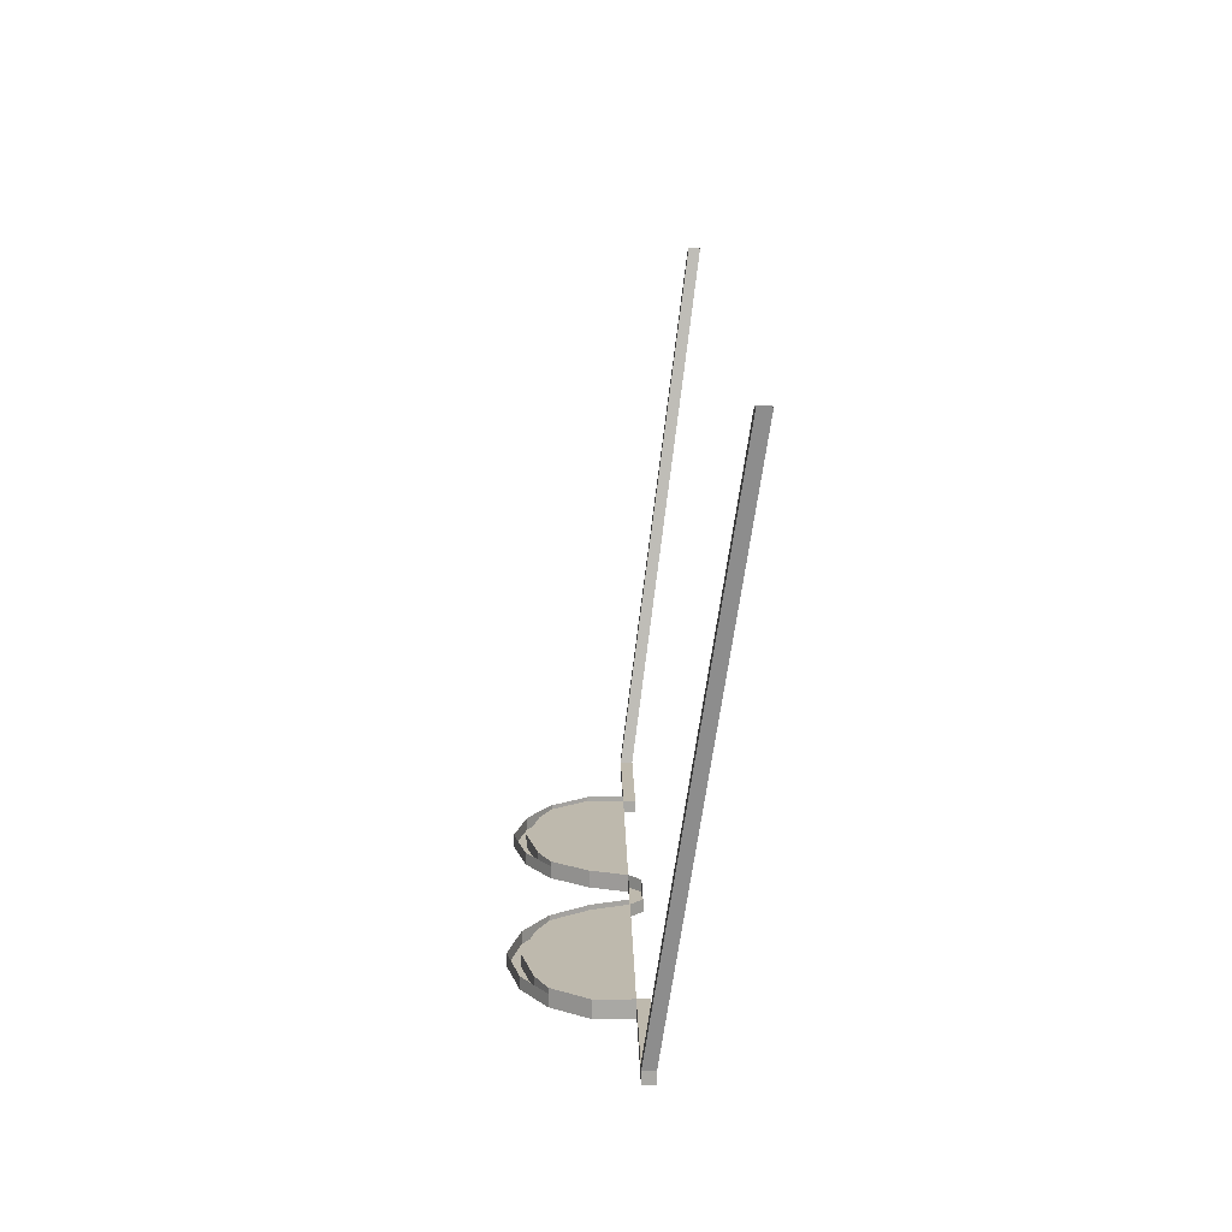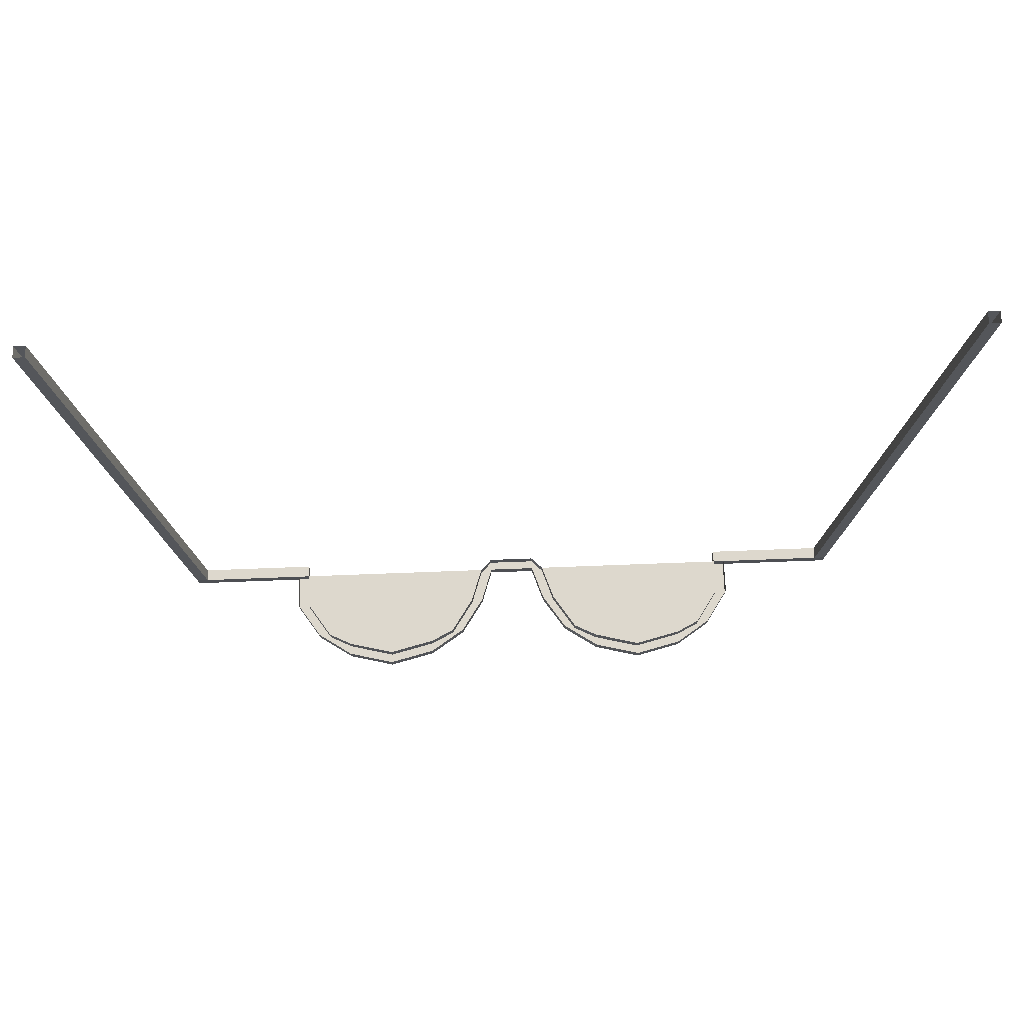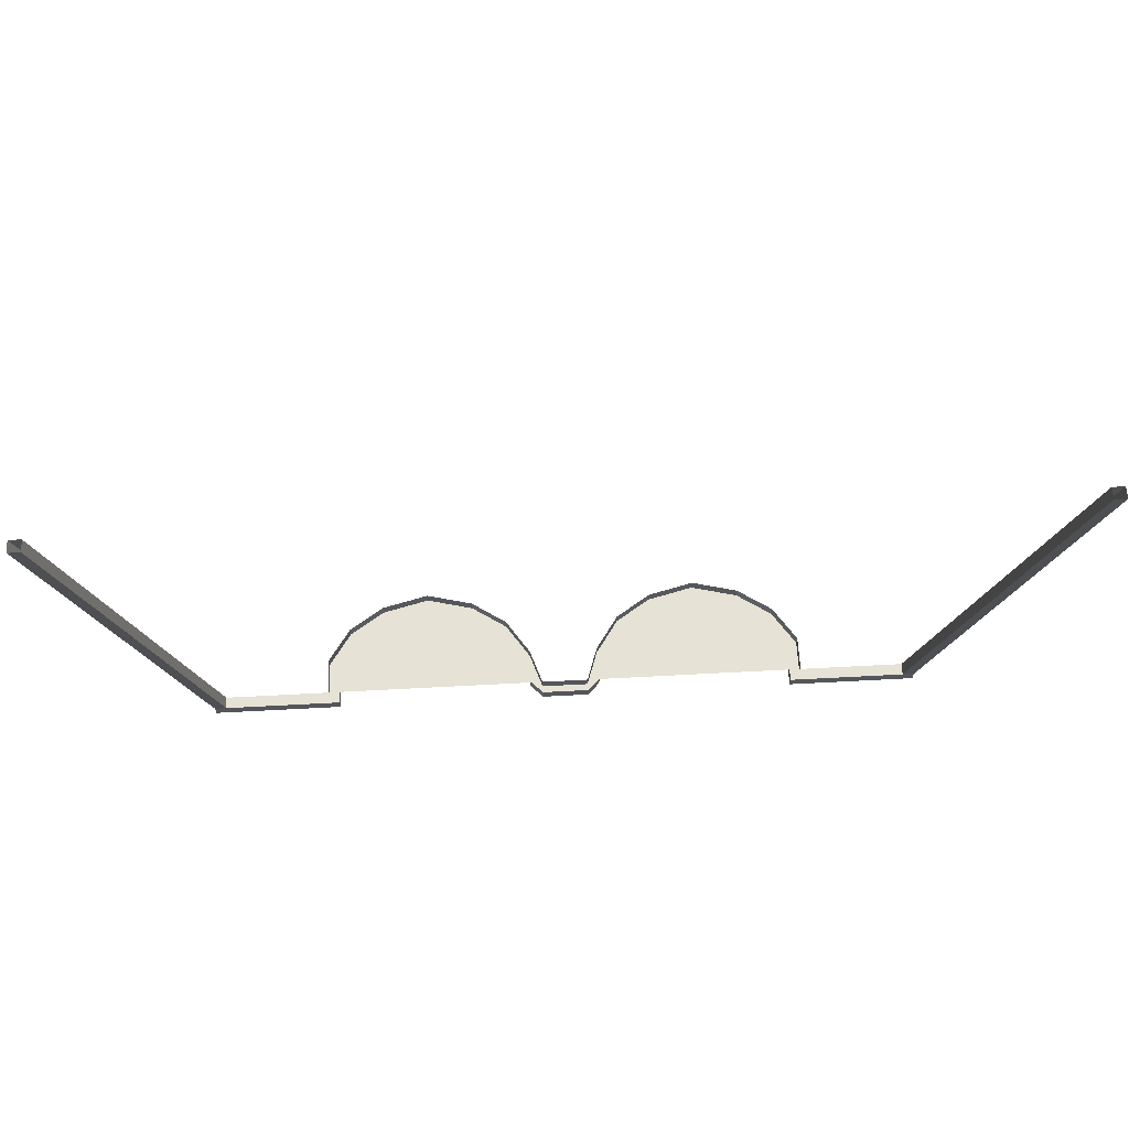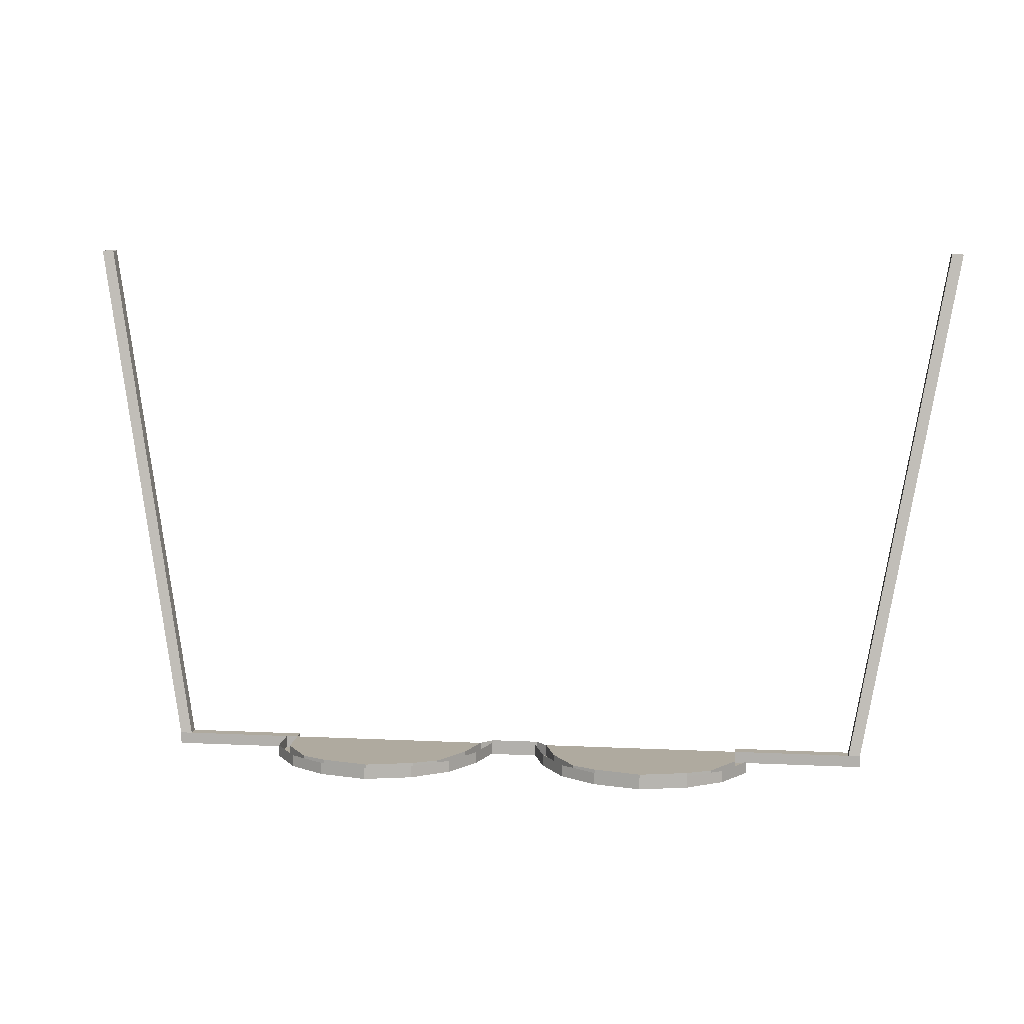
<metadata>
{"format":"obj","ext":"obj","renderer":"f3d","projection":"perspective","resolution":1024,"background":"white","views":[{"elev":15.2,"azim":-91.1,"up":"+Z"},{"elev":72.2,"azim":177.8,"up":"+Z"},{"elev":64.0,"azim":-3.1,"up":"+Z"},{"elev":9.5,"azim":-172.8,"up":"+Z"}]}
</metadata>
<code>
v 0.1562 -0.1016 -0.375
v 0.02344 -0.1016 -0.375
v 0.03125 -0.07812 -0.375
v 0.1562 -0.07812 -0.375
v 0.1562 -0.07812 -0.3828
v 0.1562 -0.1016 -0.3828
v 0.1641 -0.1016 -0.375
v 0.1641 -0.1016 -0.3828
v 0.1641 -0.07812 -0.375
v 0.1641 -0.07812 -0.3828
v 0.1484 -0.05469 -0.375
v 0.1484 -0.05469 -0.3828
v 0.125 -0.03906 -0.375
v 0.125 -0.03906 -0.3828
v 0.09375 -0.03125 -0.375
v 0.09375 -0.03125 -0.3828
v 0.0625 -0.03906 -0.375
v 0.0625 -0.03906 -0.3828
v 0.03906 -0.05469 -0.375
v 0.03906 -0.05469 -0.3828
v 0.02344 -0.07812 -0.375
v 0.02344 -0.07812 -0.3828
v 0.01562 -0.1016 -0.375
v 0.01562 -0.1016 -0.3828
v -0.01562 -0.1016 -0.375
v -0.01562 -0.1016 -0.3828
v -0.02344 -0.07812 -0.375
v -0.02344 -0.07812 -0.3828
v -0.03906 -0.05469 -0.375
v -0.03906 -0.05469 -0.3828
v -0.0625 -0.03906 -0.375
v -0.0625 -0.03906 -0.3828
v -0.09375 -0.03125 -0.375
v -0.09375 -0.03125 -0.3828
v -0.125 -0.03906 -0.375
v -0.125 -0.03906 -0.3828
v -0.1484 -0.05469 -0.375
v -0.1484 -0.05469 -0.3828
v -0.1641 -0.07812 -0.375
v -0.1641 -0.07812 -0.3828
v -0.1641 -0.1016 -0.375
v -0.1641 -0.1016 -0.3828
v -0.1562 -0.1016 -0.375
v -0.1562 -0.1016 -0.3828
v -0.1562 -0.07812 -0.375
v -0.02344 -0.1016 -0.375
v -0.03125 -0.07812 -0.375
v -0.03125 -0.07812 -0.3828
v -0.02344 -0.1016 -0.3828
v -0.01562 -0.1094 -0.375
v -0.01562 -0.1094 -0.3828
v 0.01562 -0.1094 -0.375
v 0.01562 -0.1094 -0.3828
v 0.02344 -0.1016 -0.3828
v 0.03125 -0.07812 -0.3828
v 0.04688 -0.05469 -0.375
v 0.1406 -0.05469 -0.375
v 0.1406 -0.05469 -0.3828
v 0.1641 -0.1094 -0.3828
v 0.1562 -0.1094 -0.3828
v 0.1562 -0.1094 -0.375
v 0.1641 -0.1094 -0.375
v 0.2344 -0.1094 -0.375
v 0.2344 -0.1016 -0.375
v 0.2344 -0.1016 -0.3828
v 0.2344 -0.1094 -0.3828
v 0.0625 -0.04688 -0.375
v 0.125 -0.04688 -0.375
v 0.125 -0.04688 -0.3828
v 0.09375 -0.03906 -0.375
v 0.09375 -0.03906 -0.3828
v 0.0625 -0.04688 -0.3828
v 0.04688 -0.05469 -0.3828
v -0.04688 -0.05469 -0.3828
v -0.0625 -0.04688 -0.3828
v -0.09375 -0.03906 -0.3828
v -0.125 -0.04688 -0.3828
v -0.1406 -0.05469 -0.3828
v -0.1562 -0.07812 -0.3828
v -0.1562 -0.1094 -0.3828
v -0.1641 -0.1094 -0.3828
v -0.2344 -0.1094 -0.3828
v -0.2344 -0.1016 -0.3828
v -0.2344 -0.1016 -0.375
v -0.1641 -0.1094 -0.375
v -0.1562 -0.1094 -0.375
v -0.2344 -0.1094 -0.375
v -0.2422 -0.1094 -0.375
v -0.2422 -0.1094 -0.3828
v -0.2422 -0.1016 -0.3828
v -0.2422 -0.1016 -0.375
v -0.3047 -0.1484 -0.03125
v -0.2969 -0.1484 -0.03125
v -0.09375 -0.03906 -0.375
v -0.125 -0.04688 -0.375
v -0.1406 -0.05469 -0.375
v -0.0625 -0.04688 -0.375
v -0.04688 -0.05469 -0.375
v -0.2969 -0.1562 -0.03125
v -0.3047 -0.1562 -0.03125
v 0.2422 -0.1094 -0.3828
v 0.2422 -0.1094 -0.375
v 0.3047 -0.1562 -0.03125
v 0.2969 -0.1562 -0.03125
v 0.2969 -0.1484 -0.03125
v 0.2422 -0.1016 -0.375
v 0.2422 -0.1016 -0.3828
v 0.3047 -0.1484 -0.03125
f 1 2 3
f 1 3 4
f 43 45 46
f 46 45 47
f 3 56 4
f 4 56 57
f 57 56 67
f 57 67 68
f 67 70 68
f 94 97 95
f 95 97 98
f 95 98 96
f 96 98 47
f 96 47 45
f 1 4 5
f 1 5 6
f 1 6 7
f 7 6 8
f 7 8 9
f 9 8 10
f 9 10 11
f 11 10 12
f 11 12 13
f 13 12 14
f 13 14 15
f 15 14 16
f 15 16 17
f 17 16 18
f 17 18 19
f 19 18 20
f 19 20 21
f 21 20 22
f 21 22 23
f 23 22 24
f 23 24 25
f 25 24 26
f 25 26 27
f 27 26 28
f 27 28 29
f 29 28 30
f 29 30 31
f 31 30 32
f 31 32 33
f 33 32 34
f 33 34 35
f 35 34 36
f 35 36 37
f 37 36 38
f 37 38 39
f 39 38 40
f 39 40 41
f 41 40 42
f 41 42 43
f 43 42 44
f 43 44 45
f 46 47 48
f 46 48 49
f 46 49 50
f 50 49 51
f 50 51 52
f 52 51 53
f 52 53 2
f 2 53 54
f 2 54 3
f 3 54 55
f 3 55 56
f 4 57 58
f 4 58 5
f 5 58 10
f 5 10 8
f 5 8 6
f 6 8 59
f 6 59 60
f 6 60 1
f 1 60 61
f 1 61 7
f 7 61 62
f 7 62 8
f 8 62 59
f 8 59 6
f 6 59 60
f 6 60 1
f 1 60 61
f 1 61 7
f 7 61 62
f 7 62 63
f 7 63 64
f 7 64 8
f 8 64 65
f 8 65 59
f 59 65 66
f 59 66 62
f 59 62 60
f 60 62 61
f 62 60 59
f 60 62 61
f 57 68 69
f 57 69 58
f 58 69 12
f 58 12 10
f 68 70 71
f 68 71 69
f 69 71 16
f 69 16 14
f 69 14 12
f 18 16 71
f 18 71 72
f 18 72 73
f 18 73 20
f 20 73 55
f 20 55 22
f 22 55 54
f 22 54 24
f 24 54 53
f 24 53 51
f 24 51 26
f 26 51 49
f 26 49 48
f 26 48 28
f 28 48 74
f 28 74 30
f 30 74 75
f 30 75 32
f 32 75 34
f 34 75 76
f 34 76 36
f 36 76 77
f 36 77 78
f 36 78 38
f 38 78 79
f 38 79 40
f 40 79 44
f 40 44 42
f 42 44 80
f 42 80 81
f 42 81 82
f 42 82 83
f 42 83 41
f 41 83 84
f 41 84 85
f 41 85 43
f 43 85 86
f 43 86 44
f 44 86 80
f 80 86 81
f 81 86 85
f 81 85 87
f 81 87 82
f 82 87 88
f 82 88 89
f 82 89 83
f 83 89 90
f 83 90 84
f 84 90 91
f 84 91 92
f 84 92 93
f 84 93 87
f 84 87 85
f 72 71 70
f 72 70 67
f 72 67 73
f 73 67 56
f 73 56 55
f 77 76 94
f 77 94 95
f 77 95 78
f 78 95 96
f 78 96 79
f 79 96 45
f 79 45 44
f 76 75 97
f 76 97 94
f 75 74 98
f 75 98 97
f 74 48 47
f 74 47 98
f 93 99 87
f 87 99 88
f 88 99 100
f 88 100 91
f 88 91 89
f 89 91 90
f 100 92 91
f 7 1 6
f 7 6 8
f 66 63 62
f 63 66 101
f 63 101 102
f 63 102 103
f 63 103 104
f 63 104 64
f 64 104 105
f 64 105 106
f 64 106 65
f 65 106 107
f 65 107 66
f 66 107 101
f 101 107 102
f 102 107 106
f 102 106 108
f 102 108 103
f 106 105 108

</code>
